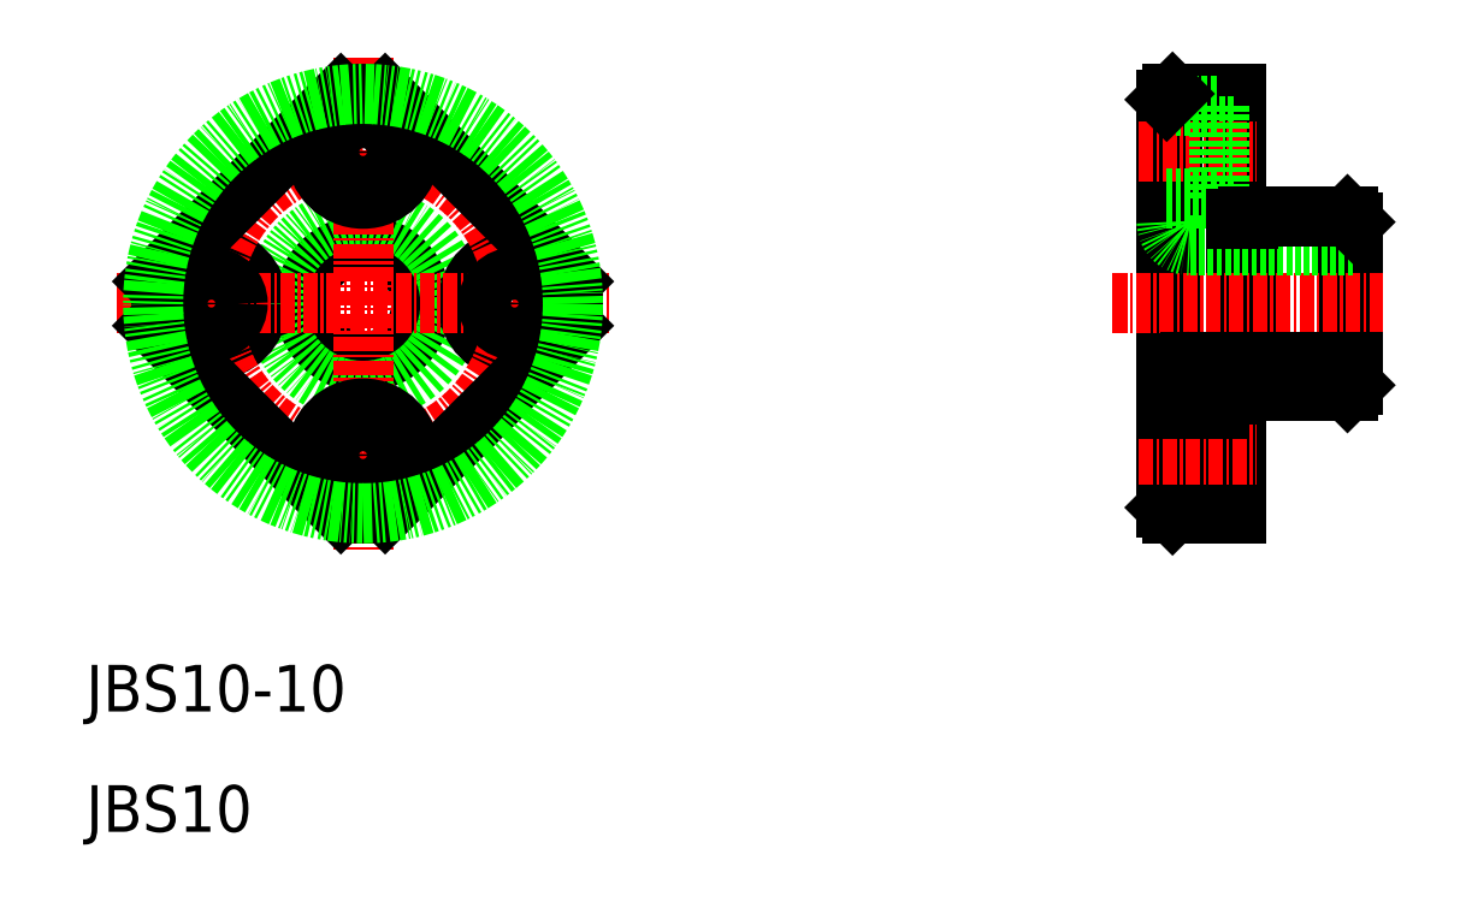
<metadata>
{"format":"dxf","ext":"dxf","renderer":"ezdxf+matplotlib","layout":"modelspace","background":"white","min_lineweight":24,"dpi":150}
</metadata>
<code>
0
SECTION
2
ENTITIES
0
ARC
8
0
10
48
20
60
30
0
40
18
50
173.9
51
186.1
0
CIRCLE
8
0
10
48
20
60
30
0
40
5
0
CIRCLE
8
0
10
48
20
60
30
0
40
7.5
0
CIRCLE
8
0
10
35
20
60
30
0
40
4
0
CIRCLE
8
0
10
61
20
60
30
0
40
4
0
CIRCLE
8
CENTER
10
48
20
60
30
0
40
13
0
LINE
8
CENTER
10
48
20
81.13
30
0
11
48
21
38.87
31
0
0
TEXT
8
0
10
24.25
20
25
30
0
40
4
1
JBS10-10
0
TEXT
8
0
10
24.25
20
14.67
30
0
40
4
1
JBS10
0
CIRCLE
8
0
10
48
20
47
30
0
40
4
0
CIRCLE
8
0
10
48
20
47
30
0
40
2.25
0
LINE
8
CENTER
10
26.87
20
60
30
0
11
69.13
21
60
31
0
0
CIRCLE
8
0
10
35
20
60
30
0
40
2.25
0
CIRCLE
8
0
10
61
20
60
30
0
40
2.25
0
CIRCLE
8
0
10
48
20
73
30
0
40
2.25
0
CIRCLE
8
0
10
48
20
73
30
0
40
4
0
LINE
8
0
10
132.4
20
67.5
30
0
11
132.4
21
60
31
0
0
LINE
8
0
10
117.4
20
78
30
0
11
117.4
21
60
31
0
0
LINE
8
0
10
122.9
20
78
30
0
11
122.9
21
60
31
0
0
LINE
8
0
10
132.9
20
67
30
0
11
132.9
21
53
31
0
0
LINE
8
0
10
123.9
20
67.5
30
0
11
123.9
21
60
31
0
0
LINE
8
0
10
116.9
20
77.5
30
0
11
116.9
21
42.5
31
0
0
LINE
8
CENTER
10
112.3
20
60
30
0
11
135.5
21
60
31
0
0
LINE
8
0
10
122.9
20
52.7
30
0
11
122.9
21
42
31
0
0
LINE
8
0
10
121.4
20
51
30
0
11
121.4
21
43
31
0
0
LINE
8
0
10
117.4
20
42
30
0
11
122.9
21
42
31
0
0
LINE
8
0
10
121.4
20
44.75
30
0
11
122.9
21
44.75
31
0
0
LINE
8
0
10
116.9
20
43
30
0
11
121.4
21
43
31
0
0
LINE
8
0
10
117.4
20
42
30
0
11
116.9
21
42.5
31
0
0
LINE
8
0
10
118.9
20
55
30
0
11
132.9
21
55
31
0
0
LINE
8
0
10
121.4
20
49.25
30
0
11
122.9
21
49.25
31
0
0
LINE
8
CENTER
10
114.5
20
47
30
0
11
124.6
21
47
31
0
0
ARC
8
0
10
118.9
20
53
30
0
40
2
50
90
51
180
0
LINE
8
0
10
116.9
20
51
30
0
11
121.4
21
51
31
0
0
LINE
8
0
10
123.9
20
52.5
30
0
11
132.4
21
52.5
31
0
0
LINE
8
0
10
132.4
20
52.5
30
0
11
132.9
21
53
31
0
0
LINE
8
0
10
117.4
20
78
30
0
11
122.9
21
78
31
0
0
LINE
8
0
10
118.9
20
65
30
0
11
132.9
21
65
31
0
0
LINE
8
0
10
121.4
20
75.25
30
0
11
122.9
21
75.25
31
0
0
LINE
8
0
10
121.4
20
70.75
30
0
11
122.9
21
70.75
31
0
0
LINE
8
CENTER
10
114.5
20
73
30
0
11
124.6
21
73
31
0
0
LINE
8
0
10
121.4
20
69
30
0
11
121.4
21
77
31
0
0
ARC
8
0
10
118.9
20
67
30
0
40
2
50
180
51
270
0
LINE
8
0
10
116.9
20
69
30
0
11
121.4
21
69
31
0
0
LINE
8
0
10
116.9
20
77
30
0
11
121.4
21
77
31
0
0
LINE
8
0
10
118.8
20
78
30
0
11
118.8
21
78
31
0
0
LINE
8
0
10
116.9
20
77.5
30
0
11
117.4
21
78
31
0
0
LINE
8
0
10
120.2
20
78
30
0
11
120.2
21
78
31
0
0
LINE
8
0
10
123.9
20
67.5
30
0
11
132.4
21
67.5
31
0
0
LINE
8
0
10
132.4
20
67.5
30
0
11
132.9
21
67
31
0
0
LINE
8
0
10
122.9
20
67.3
30
0
11
123.9
21
67.3
31
0
0
LINE
8
0
10
122.9
20
52.7
30
0
11
123.9
21
52.7
31
0
0
LINE
8
0
10
123.9
20
52.7
30
0
11
123.9
21
52.5
31
0
0
LINE
8
0
10
30.1
20
61.9
30
0
11
46.1
21
77.9
31
0
0
LINE
8
0
10
65.9
20
61.9
30
0
11
49.9
21
77.9
31
0
0
LINE
8
0
10
30.1
20
58.1
30
0
11
46.1
21
42.1
31
0
0
LINE
8
0
10
65.9
20
58.1
30
0
11
49.9
21
42.1
31
0
0
ARC
8
0
10
48
20
60
30
0
40
18
50
83.94
51
96.06
0
ARC
8
0
10
48
20
60
30
0
40
18
50
353.9
51
6.058
0
ARC
8
0
10
48
20
60
30
0
40
18
50
263.9
51
276.1
0
CIRCLE
8
0
10
48
20
60
30
0
40
18
0
ENDSEC
0
EOF

</code>
